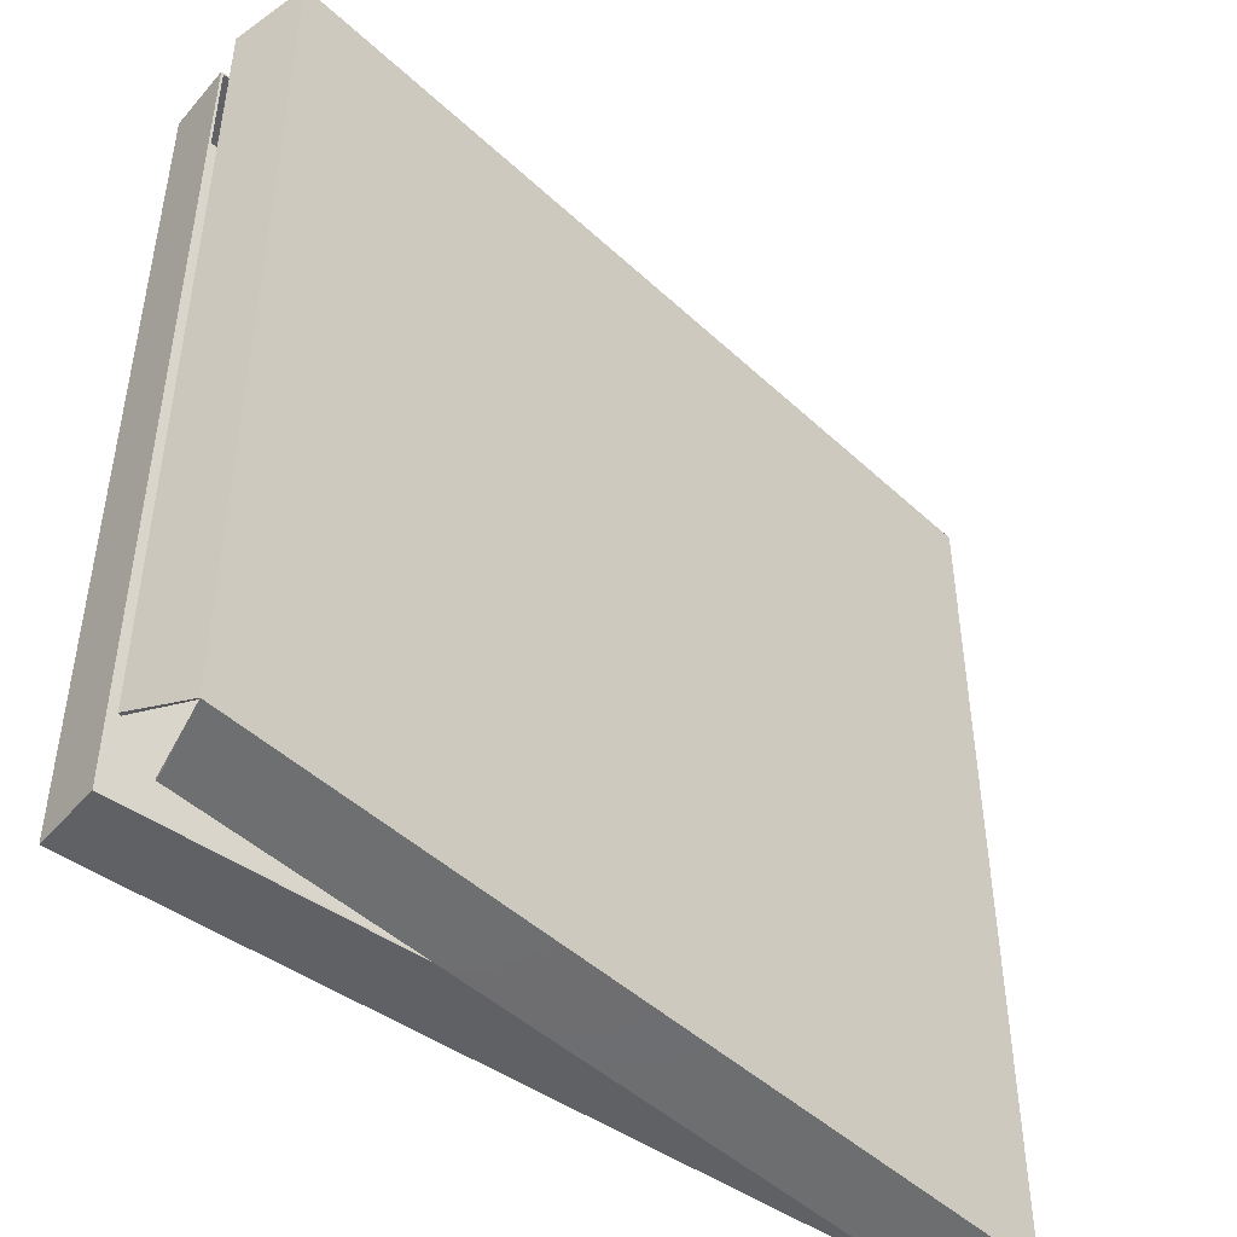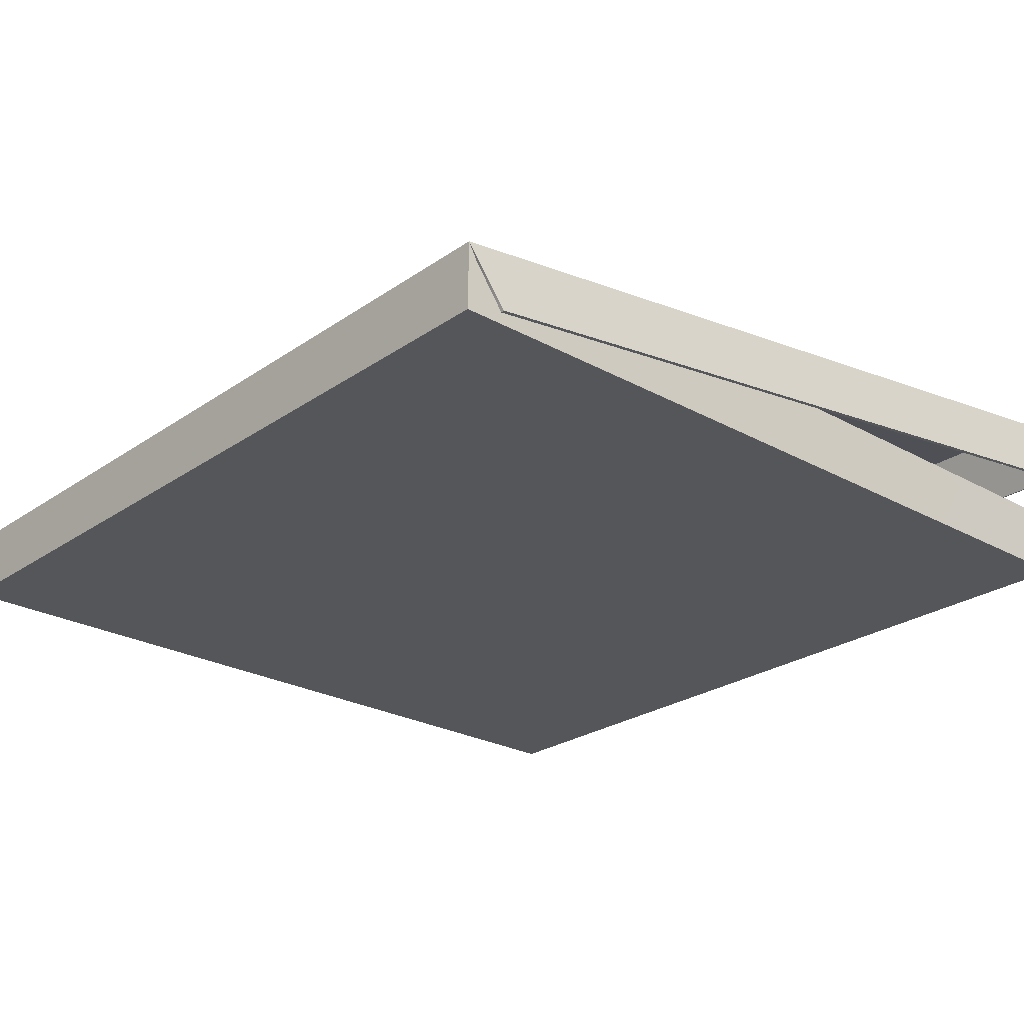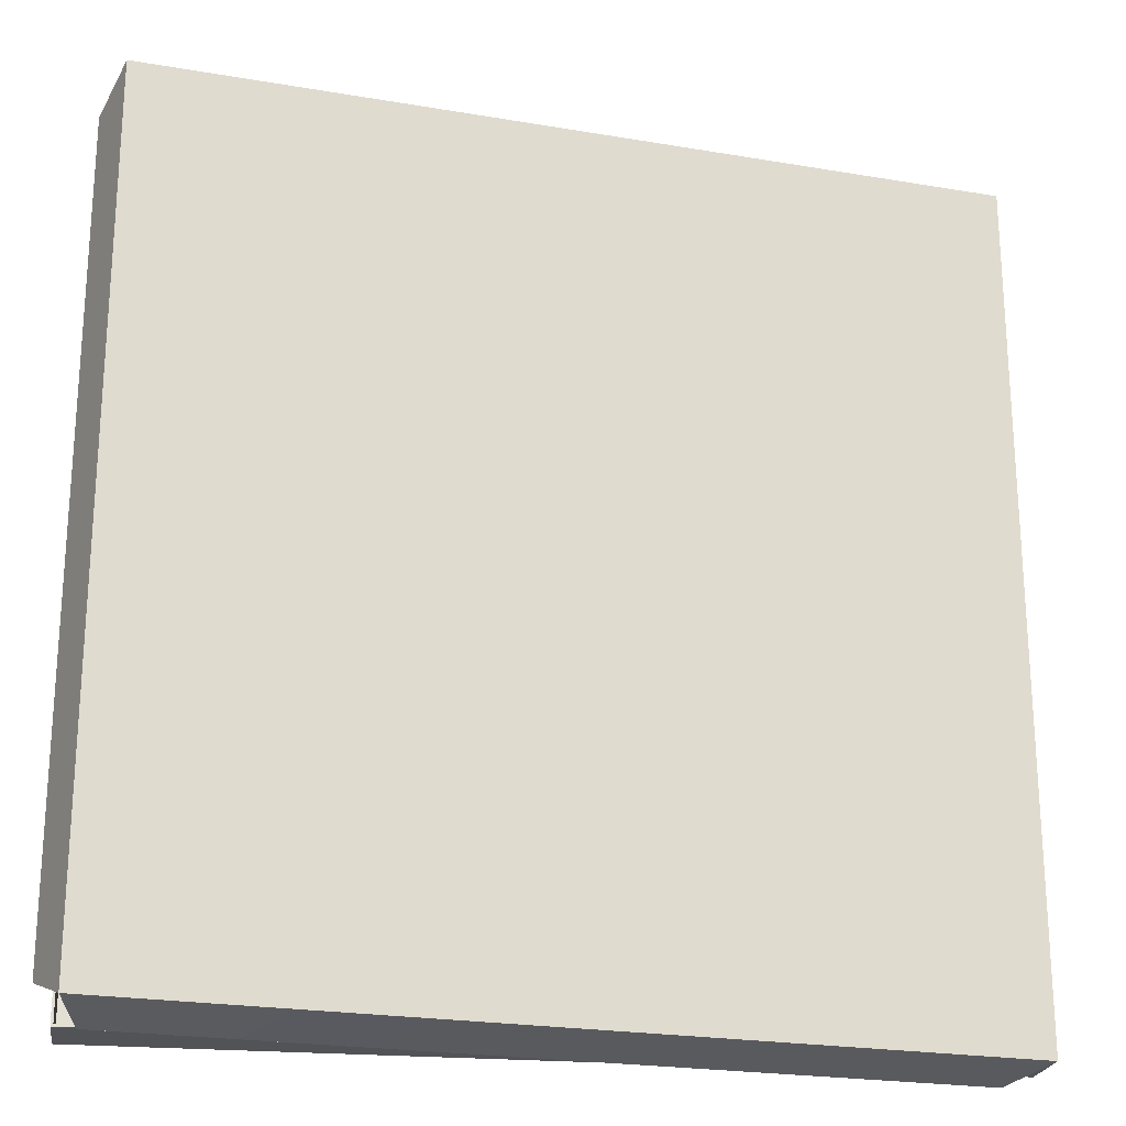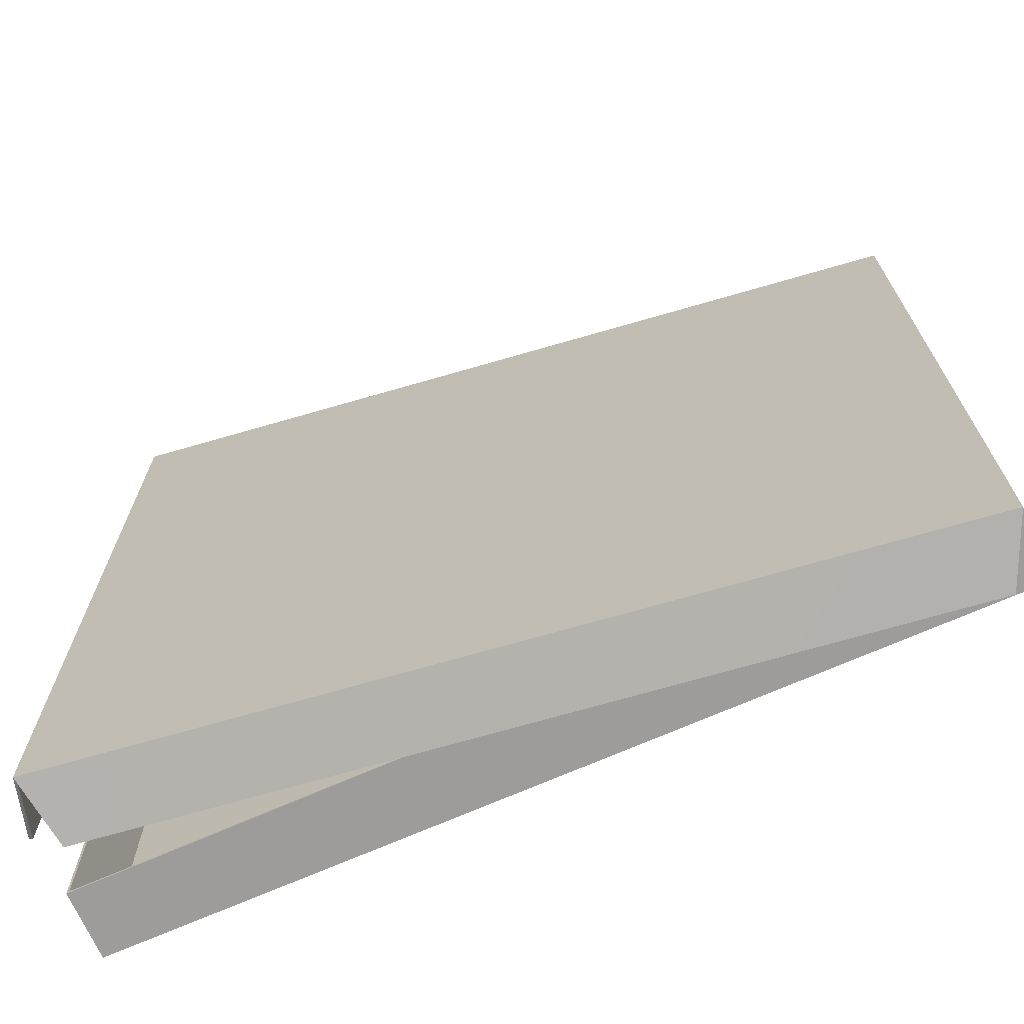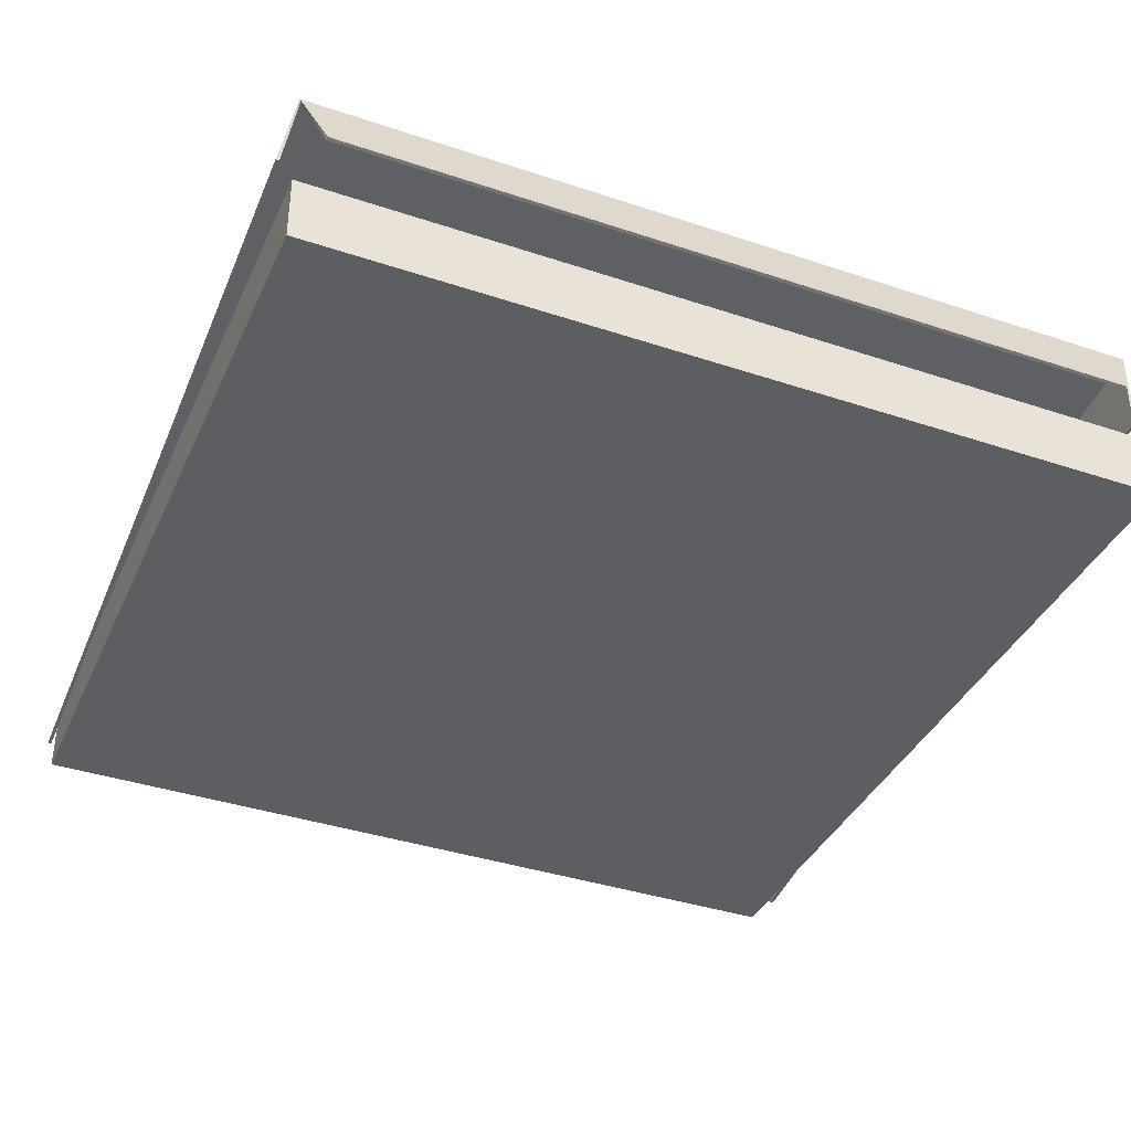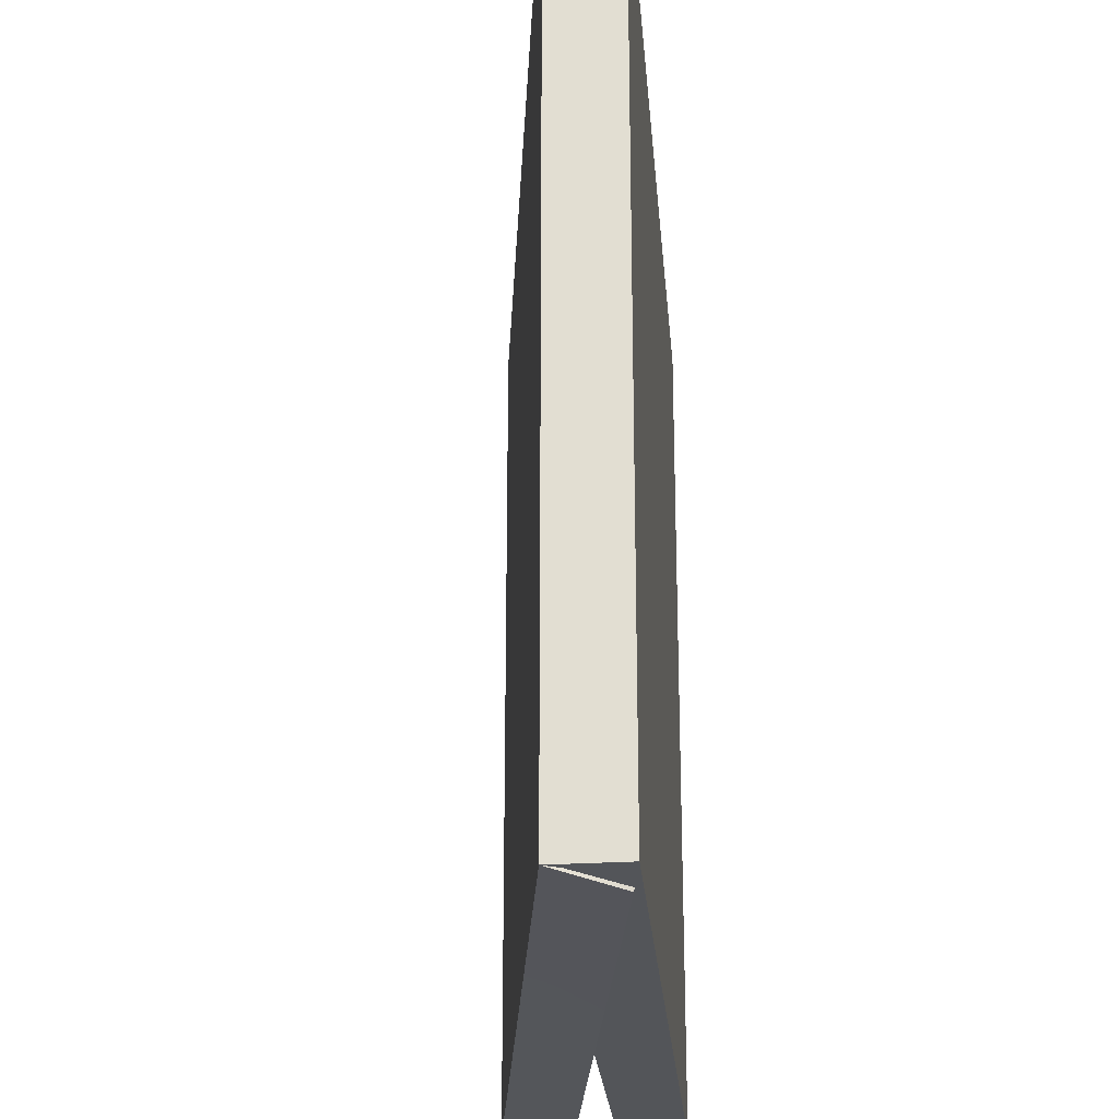
<metadata>
{"format":"obj","ext":"obj","renderer":"f3d","projection":"perspective","resolution":1024,"background":"white","views":[{"elev":-47.1,"azim":141.2,"up":"+Z"},{"elev":-25.1,"azim":-41.9,"up":"+Y"},{"elev":-22.7,"azim":171.1,"up":"+Z"},{"elev":-70.6,"azim":-156.3,"up":"+Z"},{"elev":-38.6,"azim":67.2,"up":"+Y"},{"elev":-24.5,"azim":-85.3,"up":"+Z"}]}
</metadata>
<code>
v 0.312 0.0234 -0.3199
v 0.312 0.0234 0.3199
v 0.3138 0.0234 0.3216
v 0.3138 0.0234 -0.3216
v 0.312 0.0234 0.3199
v -0.3278 0.0234 0.3199
v -0.329 0.0246 0.3217
v 0.3138 0.0234 0.3216
v -0.3278 0.0234 -0.3199
v 0.312 0.0234 -0.3199
v 0.3138 0.0234 -0.3216
v -0.329 0.0246 -0.3217
v -0.329 0.0246 0.3217
v -0.329 0.0246 -0.3217
v -0.3292 -0.0272 -0.3213
v -0.3292 -0.0272 0.3213
v -0.3278 -0.0258 -0.3199
v -0.3278 0.0234 -0.3199
v -0.3278 0.0234 0.3199
v -0.3278 -0.0258 0.3199
v 0.2971 0.056 0.3276
v 0.3065 0.1069 0.3199
v 0.3074 0.1089 0.321
v 0.297 0.0564 0.3301
v 0.3065 0.1069 -0.3199
v 0.2971 0.056 -0.3276
v 0.297 0.0564 -0.3301
v 0.3074 0.1089 -0.321
v -0.3278 0.0234 0.3199
v -0.3055 -0.0233 0.3276
v -0.3055 -0.0229 0.3301
v -0.329 0.0246 0.3217
v -0.3055 -0.0233 -0.3276
v -0.3278 0.0234 -0.3199
v -0.329 0.0246 -0.3217
v -0.3055 -0.0229 -0.3301
v 0.3065 0.1069 0.3199
v 0.3225 0.0594 0.3039
v 0.3249 0.0602 0.3039
v 0.3074 0.1089 0.321
v 0.3225 0.0594 -0.3039
v 0.3065 0.1069 -0.3199
v 0.3074 0.1089 -0.321
v 0.3249 0.0602 -0.3039
v -0.3055 -0.0229 0.3301
v 0.297 0.0564 0.3301
v 0.3074 0.1089 0.321
v -0.329 0.0246 0.3217
v 0.297 0.0564 -0.3301
v -0.3055 -0.0229 -0.3301
v -0.329 0.0246 -0.3217
v 0.3074 0.1089 -0.321
v 0.3138 0.0234 -0.3216
v 0.3138 0.0234 0.3216
v 0.3134 -0.0272 0.3213
v 0.3134 -0.0272 -0.3213
v 0.3065 0.1069 0.3199
v 0.2971 0.056 0.3276
v -0.3055 -0.0233 0.3276
v -0.3278 0.0234 0.3199
v -0.3278 0.0234 -0.3199
v -0.3055 -0.0233 -0.3276
v 0.2971 0.056 -0.3276
v 0.3065 0.1069 -0.3199
v 0.312 -0.0258 0.3199
v 0.312 0.0234 0.3199
v 0.312 0.0234 -0.3199
v 0.312 -0.0258 -0.3199
v 0.3249 0.0602 0.3039
v 0.3249 0.0602 -0.3039
v 0.3074 0.1089 -0.321
v 0.3074 0.1089 0.321
v 0.3138 0.0234 0.3216
v -0.329 0.0246 0.3217
v -0.3292 -0.0272 0.3213
v 0.3134 -0.0272 0.3213
v -0.329 0.0246 -0.3217
v 0.3138 0.0234 -0.3216
v 0.3134 -0.0272 -0.3213
v -0.3292 -0.0272 -0.3213
v 0.3065 0.1069 -0.3199
v 0.3225 0.0594 -0.3039
v 0.3225 0.0594 0.3039
v 0.3065 0.1069 0.3199
v -0.3278 -0.0258 0.3199
v -0.3278 0.0234 0.3199
v 0.312 0.0234 0.3199
v 0.312 -0.0258 0.3199
v 0.312 -0.0258 -0.3199
v 0.312 0.0234 -0.3199
v -0.3278 0.0234 -0.3199
v -0.3278 -0.0258 -0.3199
v -0.329 0.0246 -0.3217
v -0.329 0.0246 0.3217
v 0.3074 0.1089 0.321
v 0.3074 0.1089 -0.321
v 0.3134 -0.0272 -0.3213
v 0.3134 -0.0272 0.3213
v -0.3292 -0.0272 0.3213
v -0.3292 -0.0272 -0.3213
v 0.3065 0.1069 0.3199
v -0.3278 0.0234 0.3199
v -0.3278 0.0234 -0.3199
v 0.3065 0.1069 -0.3199
v -0.3278 -0.0258 0.3199
v 0.312 -0.0258 0.3199
v 0.312 -0.0258 -0.3199
v -0.3278 -0.0258 -0.3199
v -0.3055 -0.0233 0.3276
v 0.2971 0.056 0.3276
v 0.297 0.0564 0.3301
v -0.3055 -0.0229 0.3301
v 0.2971 0.056 -0.3276
v -0.3055 -0.0233 -0.3276
v -0.3055 -0.0229 -0.3301
v 0.297 0.0564 -0.3301
v 0.3225 0.0594 0.3039
v 0.3225 0.0594 -0.3039
v 0.3249 0.0602 -0.3039
v 0.3249 0.0602 0.3039
g Mesh_0.001_Mesh_0.001_02___Default
f 17 18 19
f 17 19 20
f 65 66 67
f 65 67 68
f 85 86 87
f 85 87 88
f 89 90 91
f 89 91 92
f 93 94 95
f 93 95 96
f 97 98 99
f 97 99 100
f 101 102 103
f 101 103 104
f 105 106 107
f 105 107 108
f 1 2 3
f 1 3 4
f 5 6 7
f 5 7 8
f 9 10 11
f 9 11 12
f 13 14 15
f 13 15 16
f 21 22 23
f 21 23 24
f 25 26 27
f 25 27 28
f 29 30 31
f 29 31 32
f 33 34 35
f 33 35 36
f 37 38 39
f 37 39 40
f 41 42 43
f 41 43 44
f 45 46 47
f 45 47 48
f 49 50 51
f 49 51 52
f 53 54 55
f 53 55 56
f 57 58 59
f 57 59 60
f 61 62 63
f 61 63 64
f 69 70 71
f 69 71 72
f 73 74 75
f 73 75 76
f 77 78 79
f 77 79 80
f 81 82 83
f 81 83 84
f 109 110 111
f 109 111 112
f 113 114 115
f 113 115 116
f 117 118 119
f 117 119 120

</code>
